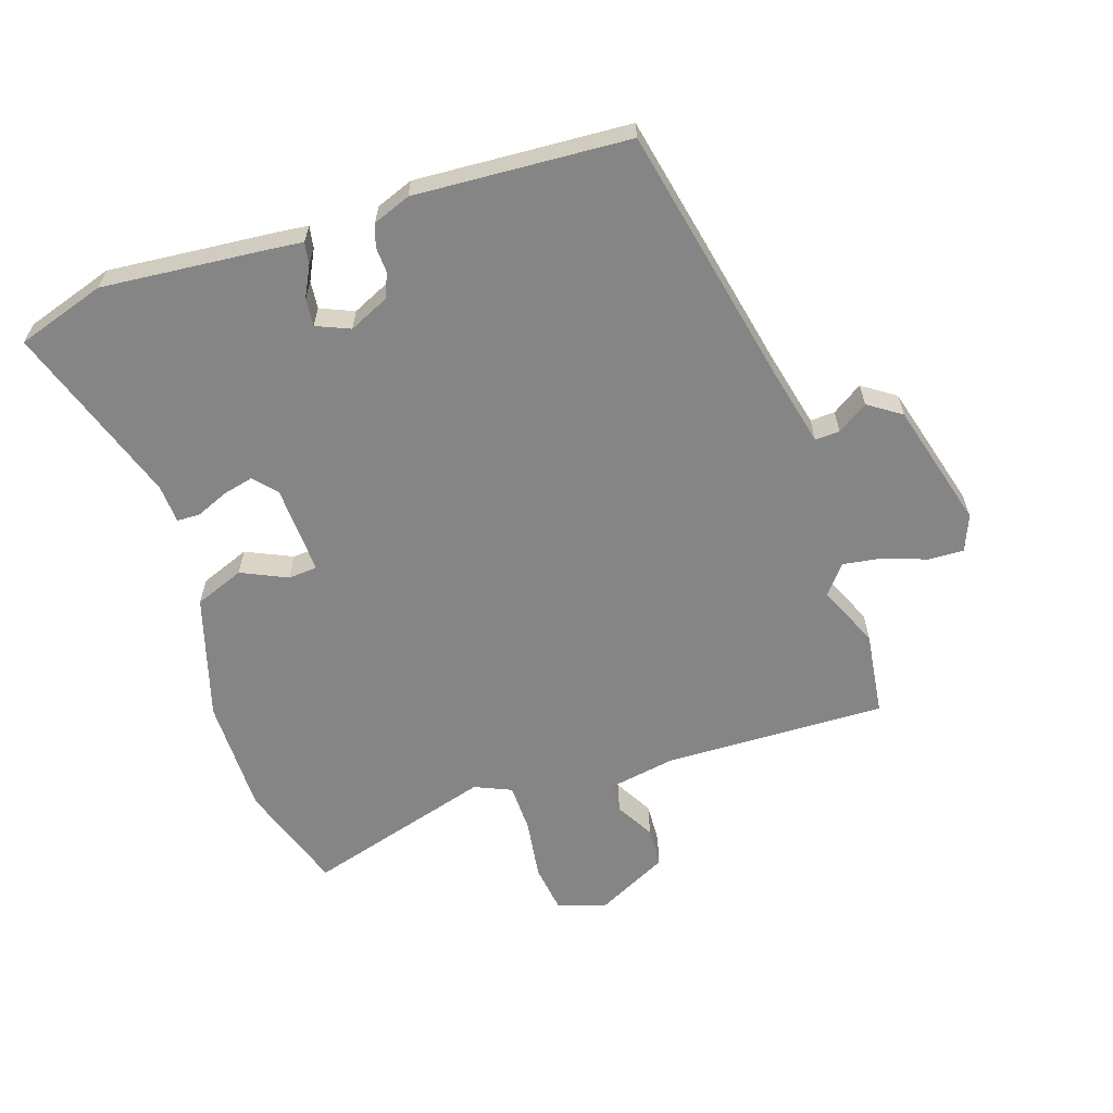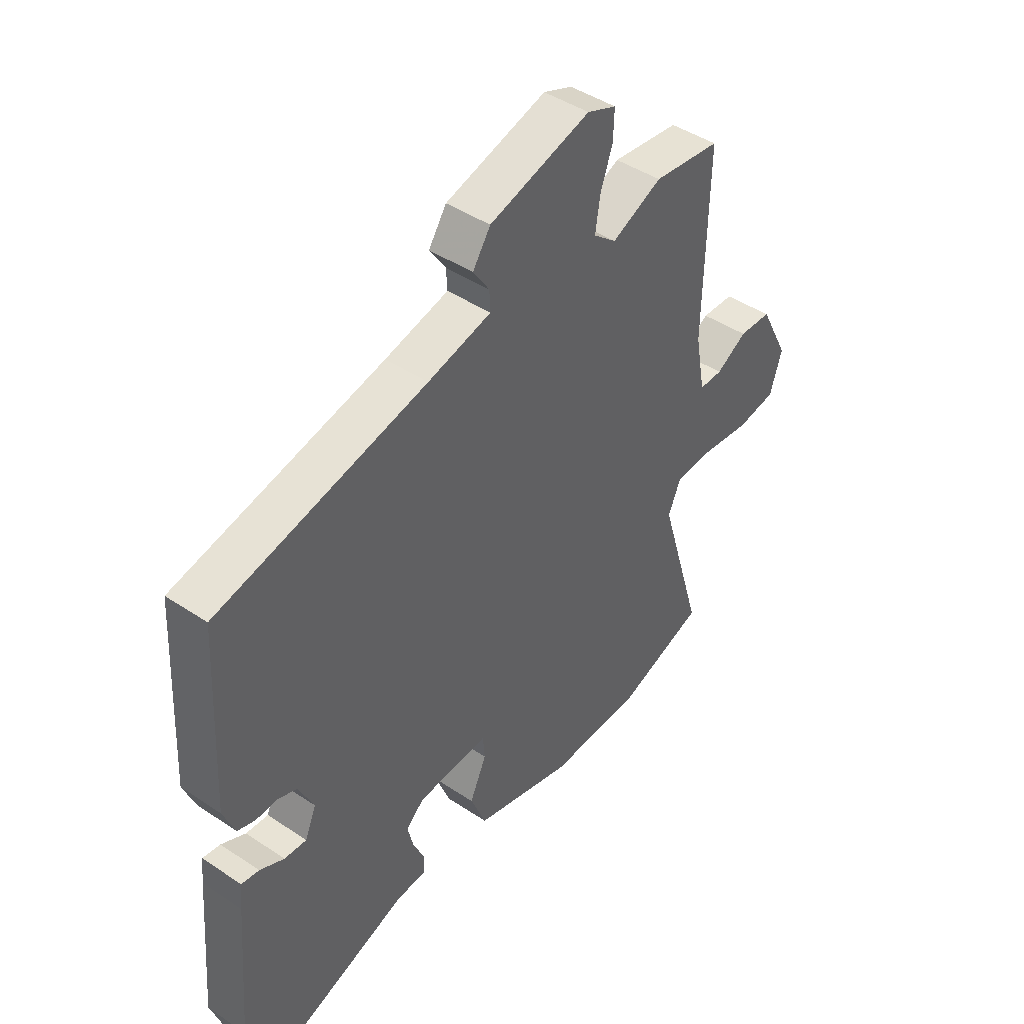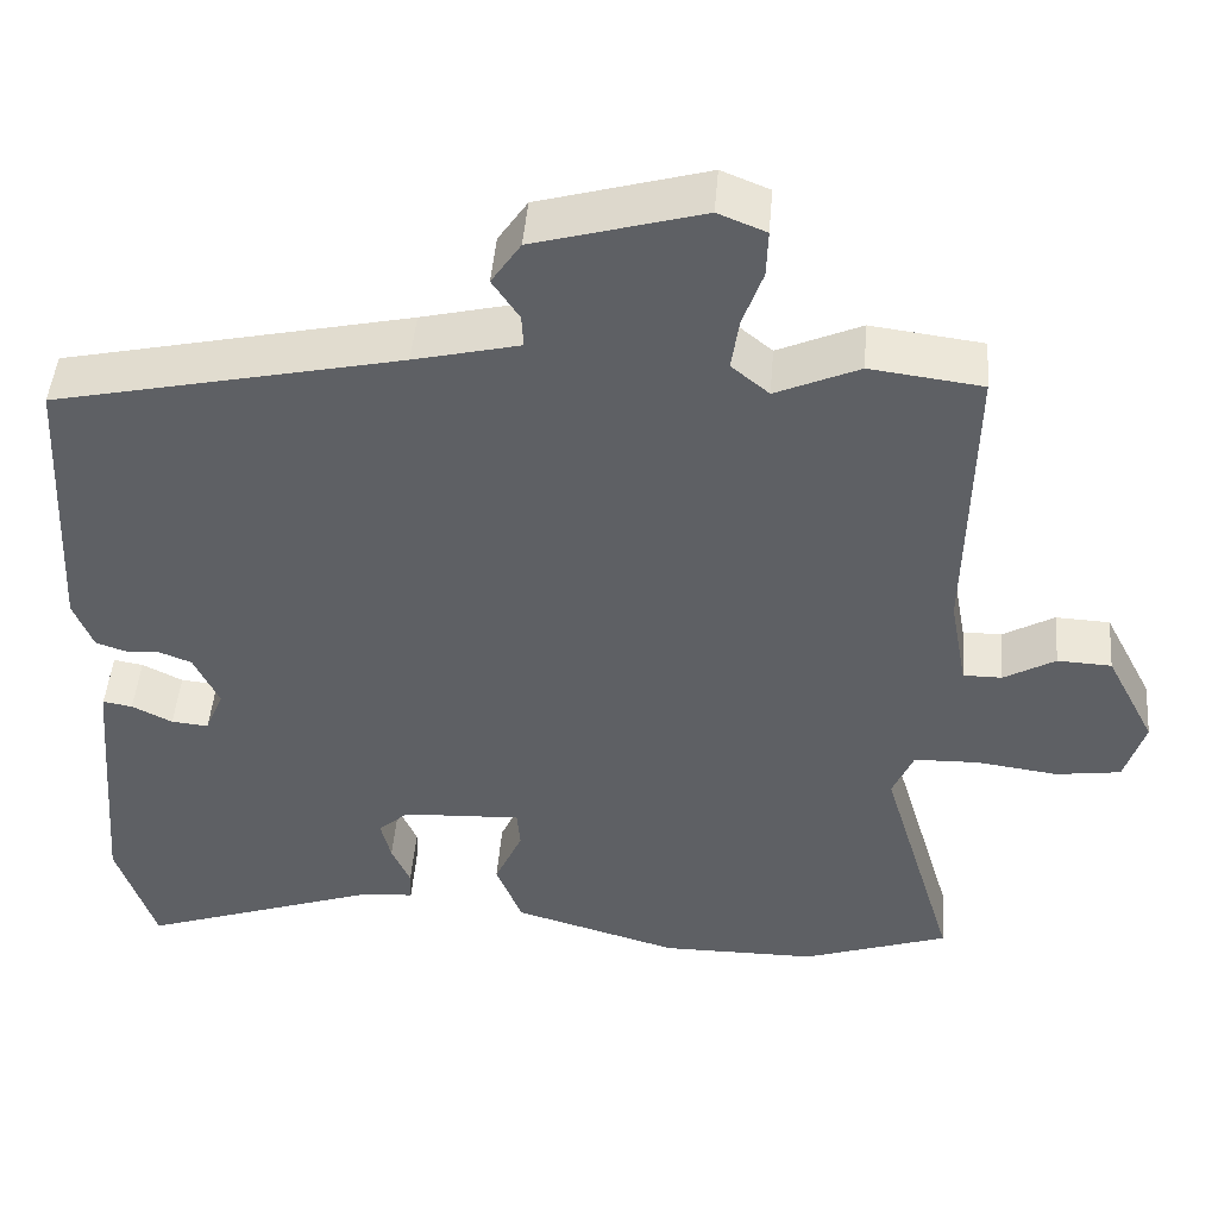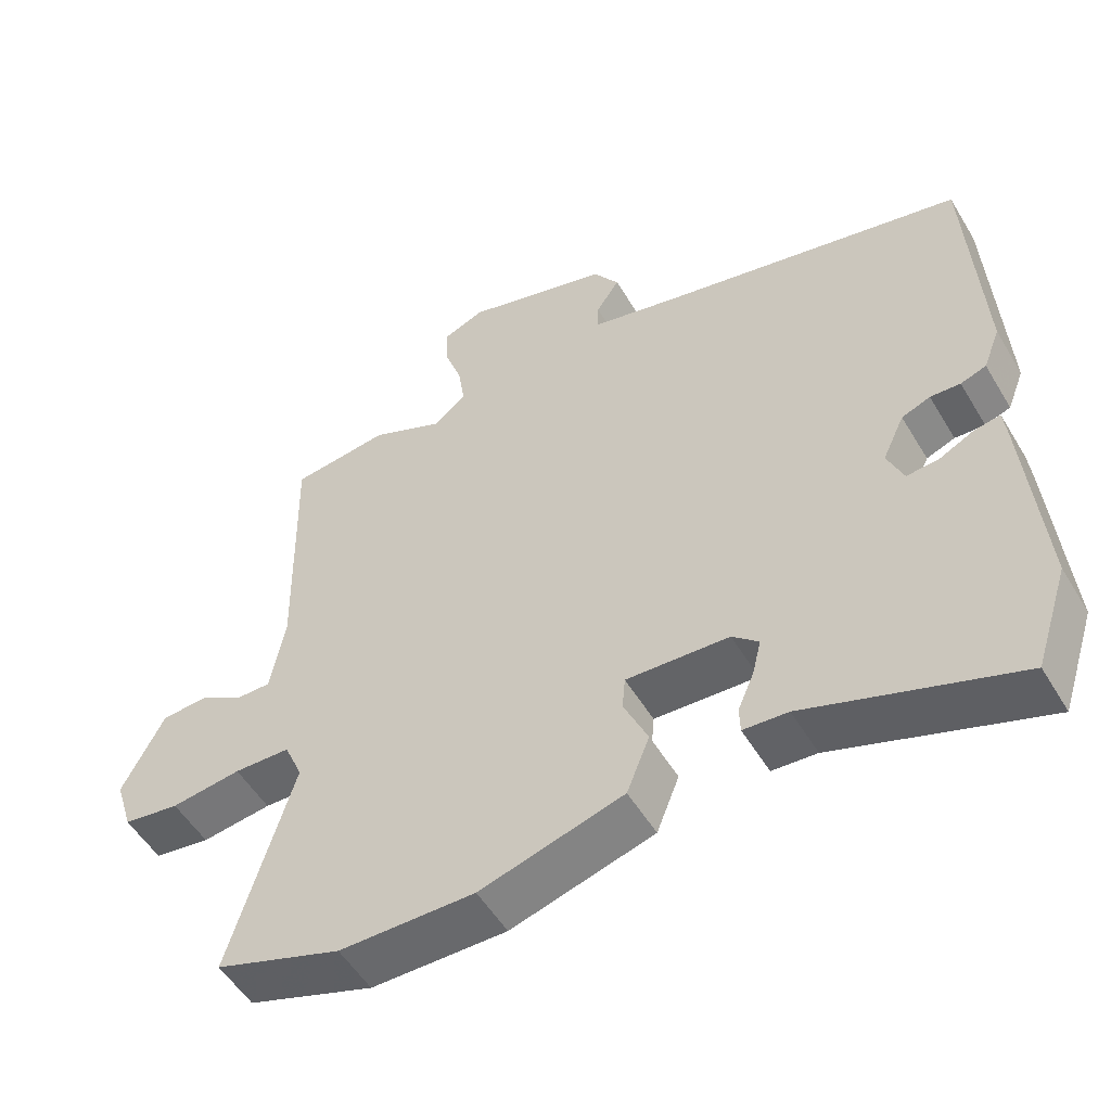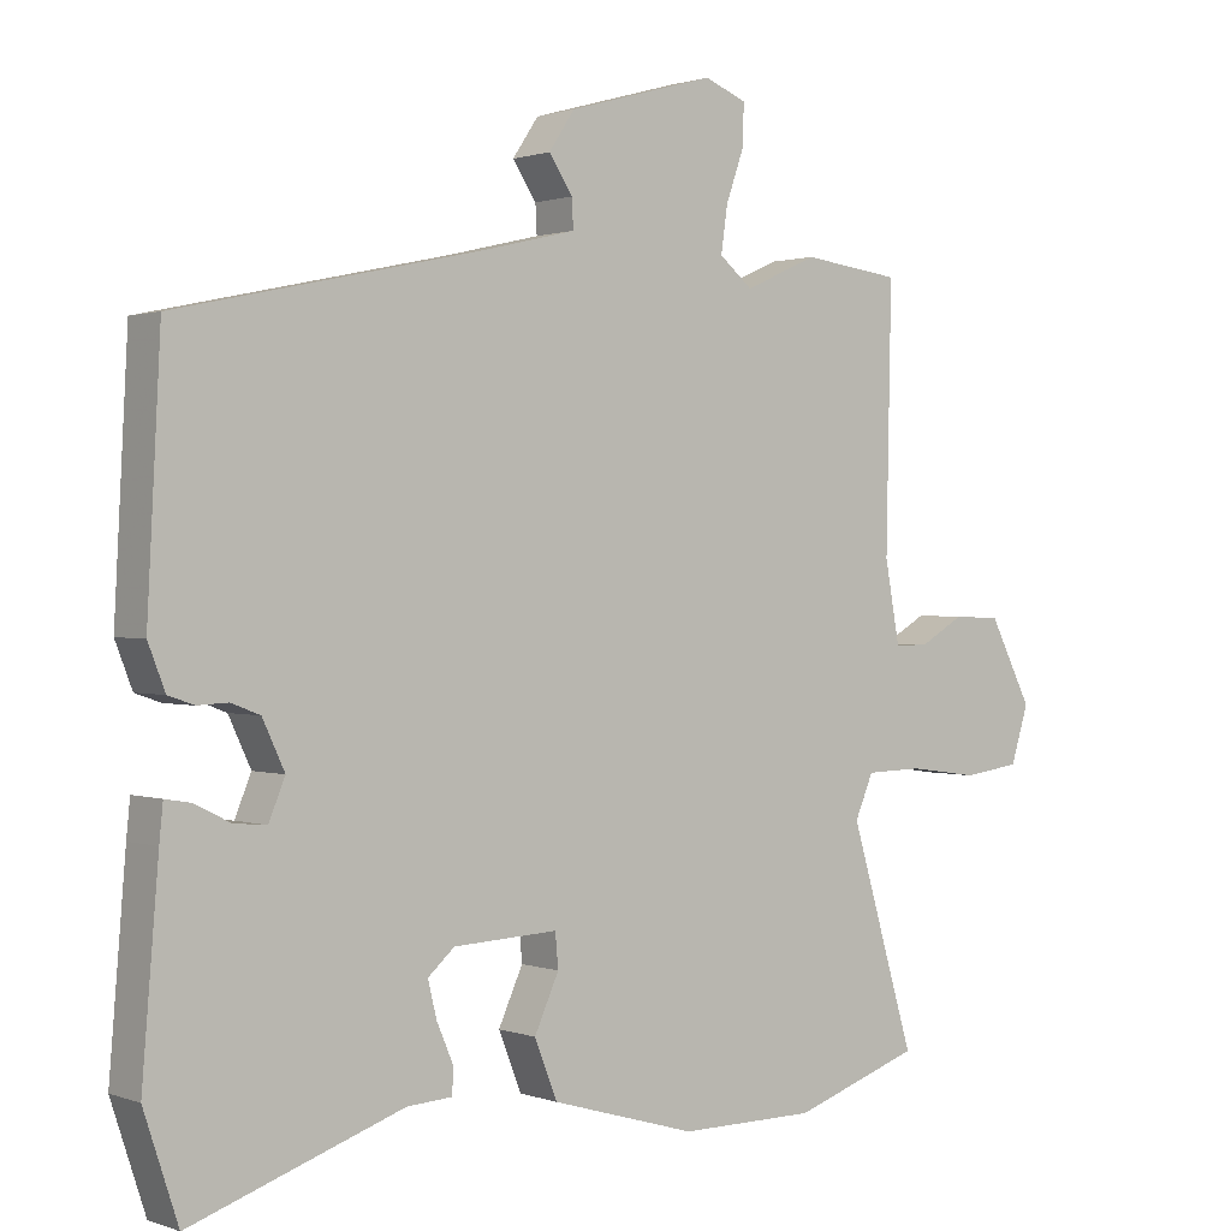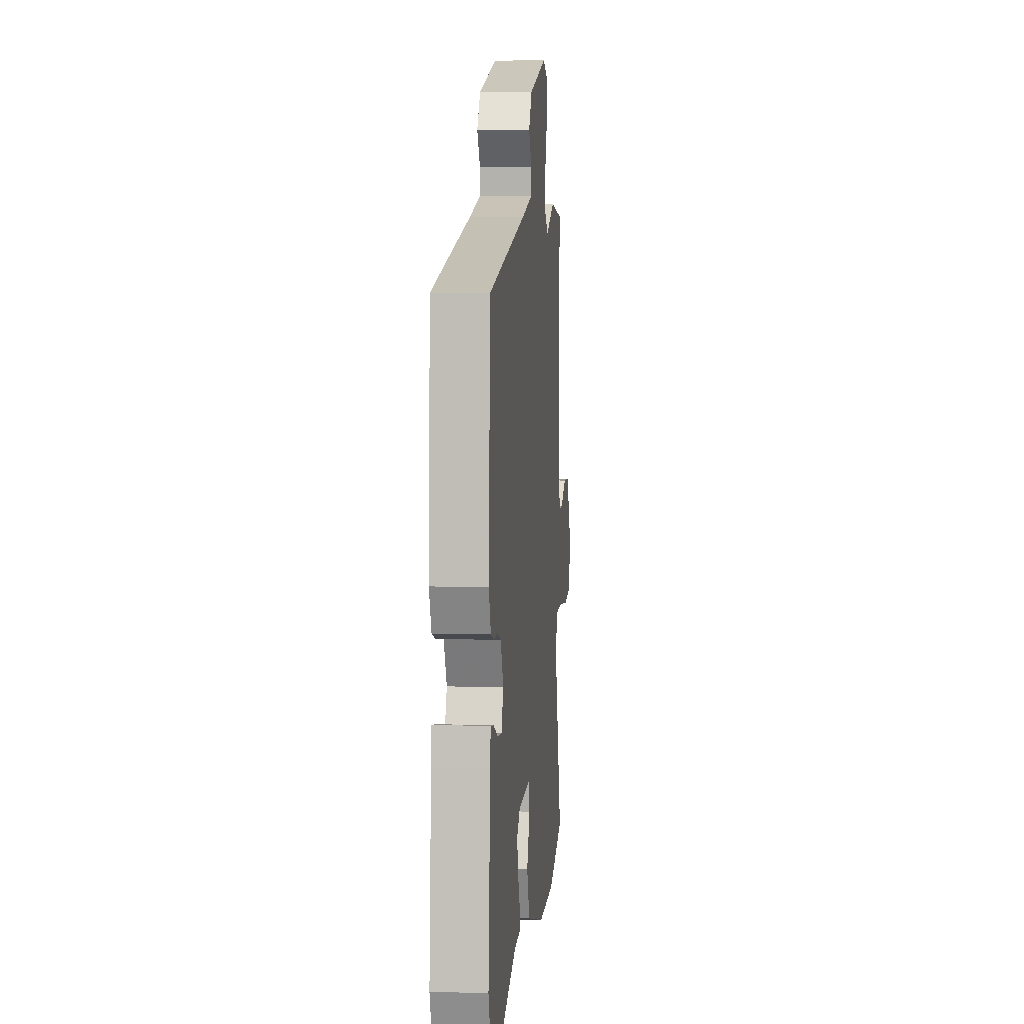
<metadata>
{"format":"obj","ext":"obj","renderer":"f3d","projection":"perspective","resolution":1024,"background":"white","views":[{"elev":-61.7,"azim":-72.1,"up":"+Y"},{"elev":44.4,"azim":-52.0,"up":"+Z"},{"elev":46.7,"azim":4.6,"up":"+Z"},{"elev":-52.9,"azim":-149.7,"up":"+Z"},{"elev":1.0,"azim":-38.1,"up":"+Z"},{"elev":6.3,"azim":-84.5,"up":"+Z"}]}
</metadata>
<code>
v 0.567 0.07 -0.477
v 0.394 0.07 -0.536
v 0.209 0.07 -0.537
v 0.013 0.07 -0.48
v -0.018 0.07 -0.402
v 0.015 0.07 -0.329
v 0.011 0.07 -0.283
v -0.13 0.07 -0.29
v -0.166 0.07 -0.322
v -0.154 0.07 -0.371
v -0.132 0.07 -0.422
v -0.133 0.07 -0.458
v -0.194 0.07 -0.462
v -0.48 0.07 -0.561
v -0.526 0.07 -0.421
v -0.504 0.07 -0.156
v -0.499 0.07 -0.107
v -0.464 0.07 -0.113
v -0.416 0.07 -0.137
v -0.372 0.07 -0.141
v -0.35 0.07 -0.088
v -0.38 0.07 -0.024
v -0.419 0.07 -0.009
v -0.46 0.07 -0.011
v -0.495 0.07 0.001
v -0.518 0.07 0.06
v -0.5 0.07 0.399
v -0.088 0.07 0.489
v 0.037 0.07 0.519
v 0.035 0.07 0.558
v 0.003 0.07 0.606
v 0.038 0.07 0.658
v 0.237 0.07 0.714
v 0.294 0.07 0.691
v 0.292 0.07 0.635
v 0.268 0.07 0.567
v 0.259 0.07 0.505
v 0.304 0.07 0.468
v 0.403 0.07 0.512
v 0.536 0.07 0.495
v 0.529 0.07 0.144
v 0.549 0.07 0.035
v 0.595 0.07 0.035
v 0.656 0.07 0.07
v 0.72 0.07 0.067
v 0.778 0.07 -0.046
v 0.754 0.07 -0.123
v 0.677 0.07 -0.134
v 0.581 0.07 -0.121
v 0.504 0.07 -0.123
v 0.479 0.07 -0.181
v 0.567 0 -0.477
v 0.394 0 -0.536
v 0.209 0 -0.537
v 0.013 0 -0.48
v -0.018 0 -0.402
v 0.015 0 -0.329
v 0.011 0 -0.283
v -0.13 0 -0.29
v -0.166 0 -0.322
v -0.154 0 -0.371
v -0.132 0 -0.422
v -0.133 0 -0.458
v -0.194 0 -0.462
v -0.48 0 -0.561
v -0.526 0 -0.421
v -0.504 0 -0.156
v -0.499 0 -0.107
v -0.464 0 -0.113
v -0.416 0 -0.137
v -0.372 0 -0.141
v -0.35 0 -0.088
v -0.38 0 -0.024
v -0.419 0 -0.009
v -0.46 0 -0.011
v -0.495 0 0.001
v -0.518 0 0.06
v -0.5 0 0.399
v -0.088 0 0.489
v 0.037 0 0.519
v 0.035 0 0.558
v 0.003 0 0.606
v 0.038 0 0.658
v 0.237 0 0.714
v 0.294 0 0.691
v 0.292 0 0.635
v 0.268 0 0.567
v 0.259 0 0.505
v 0.304 0 0.468
v 0.403 0 0.512
v 0.536 0 0.495
v 0.529 0 0.144
v 0.549 0 0.035
v 0.595 0 0.035
v 0.656 0 0.07
v 0.72 0 0.067
v 0.778 0 -0.046
v 0.754 0 -0.123
v 0.677 0 -0.134
v 0.581 0 -0.121
v 0.504 0 -0.123
v 0.479 0 -0.181
f 47 48 49
f 46 47 49
f 45 46 49
f 44 45 49
f 43 44 49
f 42 43 49 50
f 41 42 50 51
f 40 41 51
f 39 40 51
f 38 39 51
f 34 35 36
f 33 34 36
f 32 33 36
f 31 32 36
f 30 31 36
f 29 30 36 37
f 37 38 51
f 29 37 51
f 28 29 51
f 26 27 28
f 25 26 28
f 24 25 28
f 23 24 28
f 17 18 19
f 16 17 19
f 15 16 19
f 14 15 19
f 13 14 19
f 13 19 20
f 12 13 20
f 11 12 20
f 10 11 20
f 9 10 20 21
f 4 5 6
f 3 4 6
f 2 3 6
f 1 2 6
f 51 1 6
f 51 6 7
f 22 23 28 51
f 22 51 7 8
f 8 9 21 22
f 100 99 98
f 100 98 97
f 100 97 96
f 100 96 95
f 100 95 94
f 101 100 94 93
f 102 101 93 92
f 102 92 91
f 102 91 90
f 102 90 89
f 87 86 85
f 87 85 84
f 87 84 83
f 87 83 82
f 87 82 81
f 88 87 81 80
f 102 89 88
f 102 88 80
f 102 80 79
f 79 78 77
f 79 77 76
f 79 76 75
f 79 75 74
f 70 69 68
f 70 68 67
f 70 67 66
f 70 66 65
f 70 65 64
f 71 70 64
f 71 64 63
f 71 63 62
f 71 62 61
f 72 71 61 60
f 57 56 55
f 57 55 54
f 57 54 53
f 57 53 52
f 57 52 102
f 58 57 102
f 102 79 74 73
f 59 58 102 73
f 73 72 60 59
f 1 52 53 2
f 2 53 54 3
f 3 54 55 4
f 4 55 56 5
f 5 56 57 6
f 6 57 58 7
f 7 58 59 8
f 8 59 60 9
f 9 60 61 10
f 10 61 62 11
f 11 62 63 12
f 12 63 64 13
f 13 64 65 14
f 14 65 66 15
f 15 66 67 16
f 16 67 68 17
f 17 68 69 18
f 18 69 70 19
f 19 70 71 20
f 20 71 72 21
f 21 72 73 22
f 22 73 74 23
f 23 74 75 24
f 24 75 76 25
f 25 76 77 26
f 26 77 78 27
f 27 78 79 28
f 28 79 80 29
f 29 80 81 30
f 30 81 82 31
f 31 82 83 32
f 32 83 84 33
f 33 84 85 34
f 34 85 86 35
f 35 86 87 36
f 36 87 88 37
f 37 88 89 38
f 38 89 90 39
f 39 90 91 40
f 40 91 92 41
f 41 92 93 42
f 42 93 94 43
f 43 94 95 44
f 44 95 96 45
f 45 96 97 46
f 46 97 98 47
f 47 98 99 48
f 48 99 100 49
f 49 100 101 50
f 50 101 102 51
f 51 102 52 1

</code>
